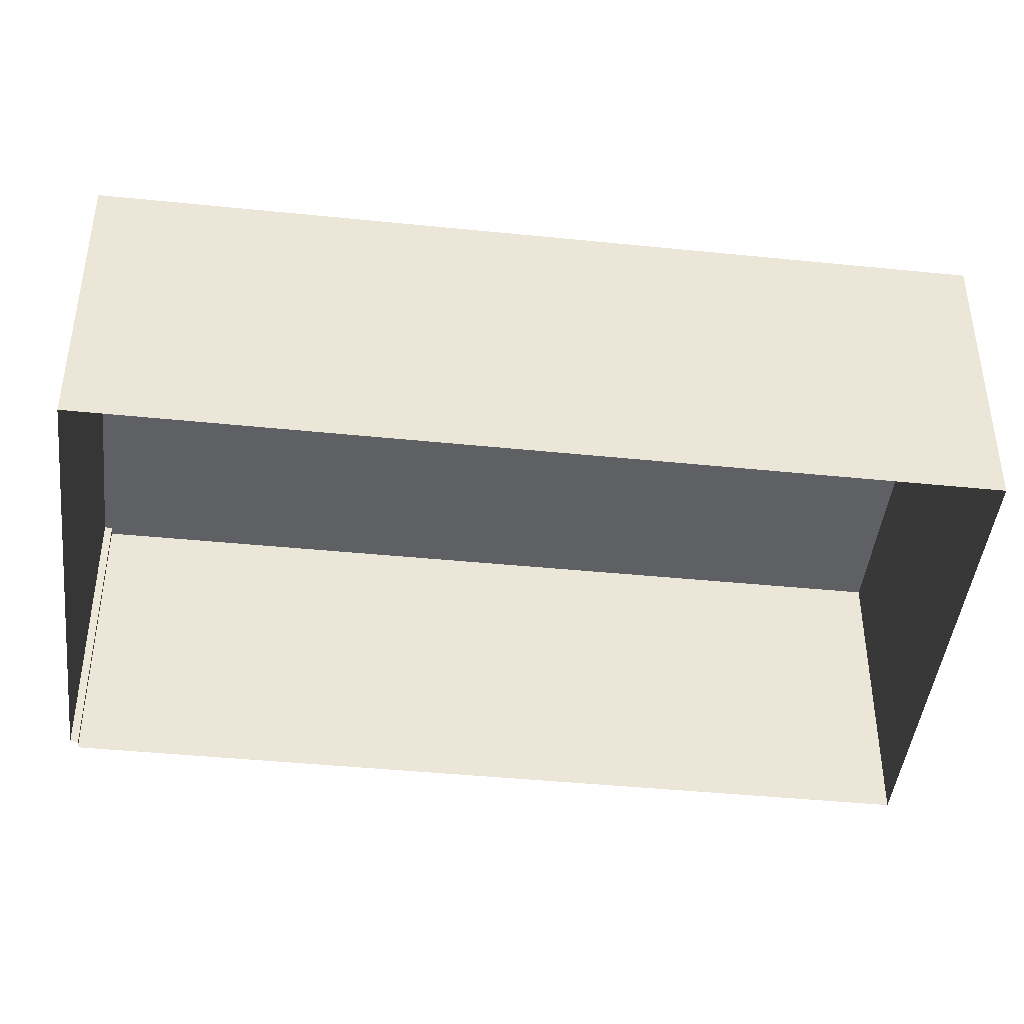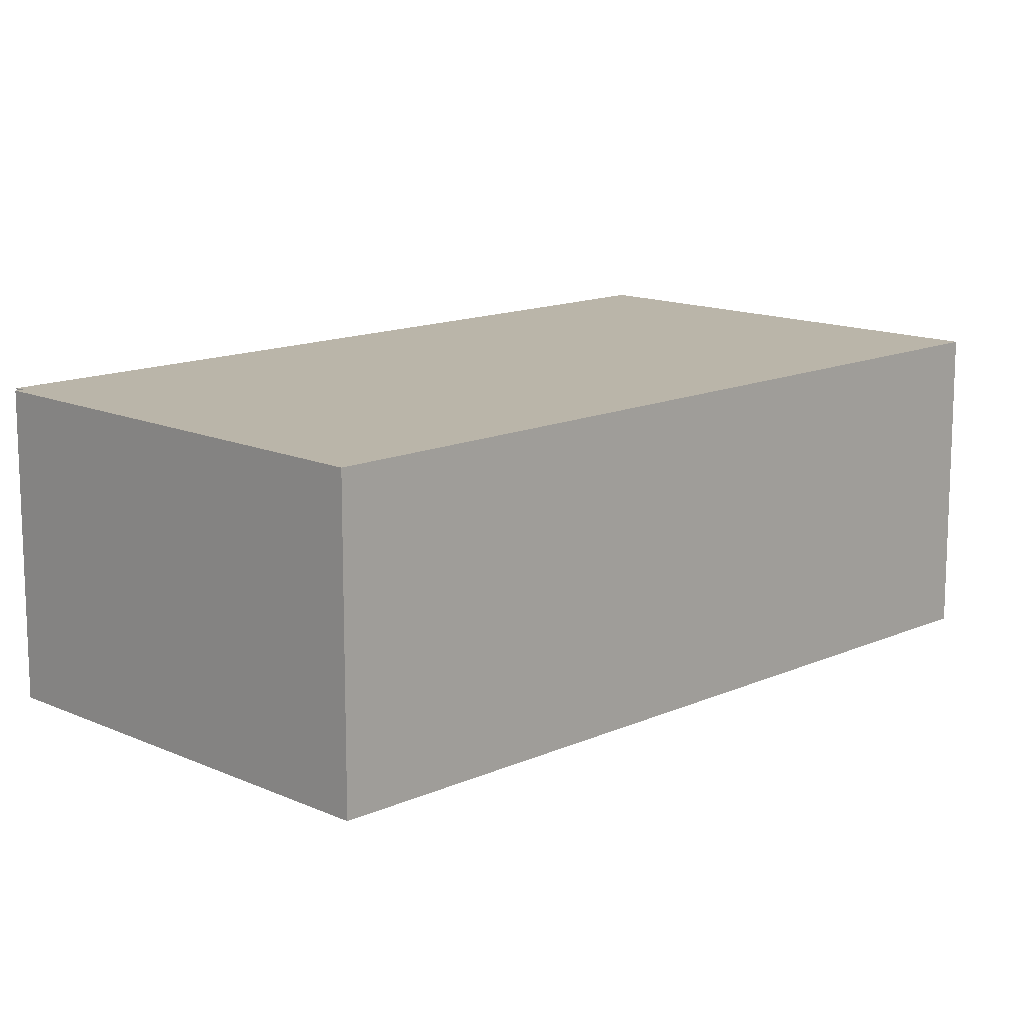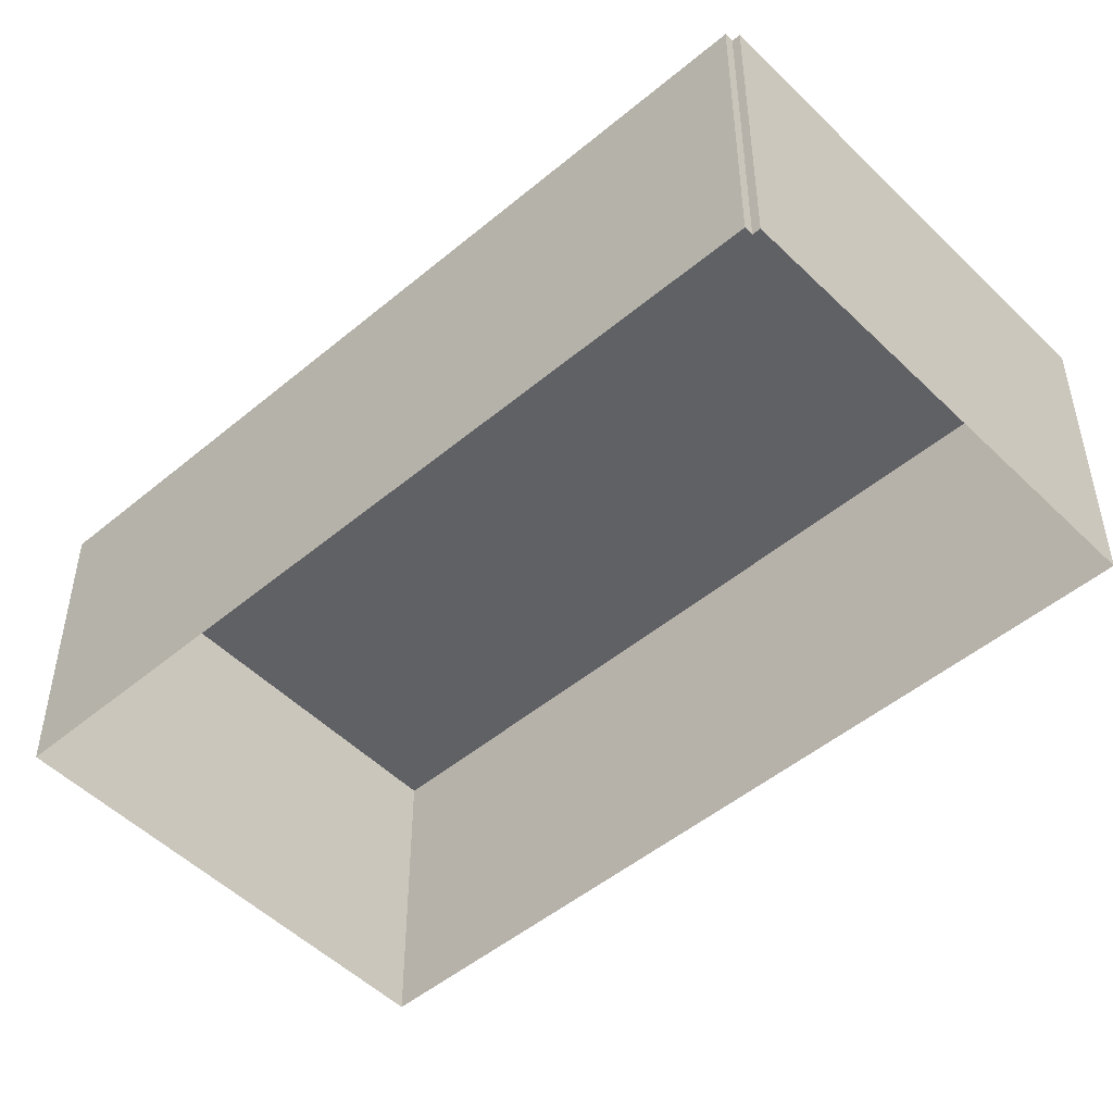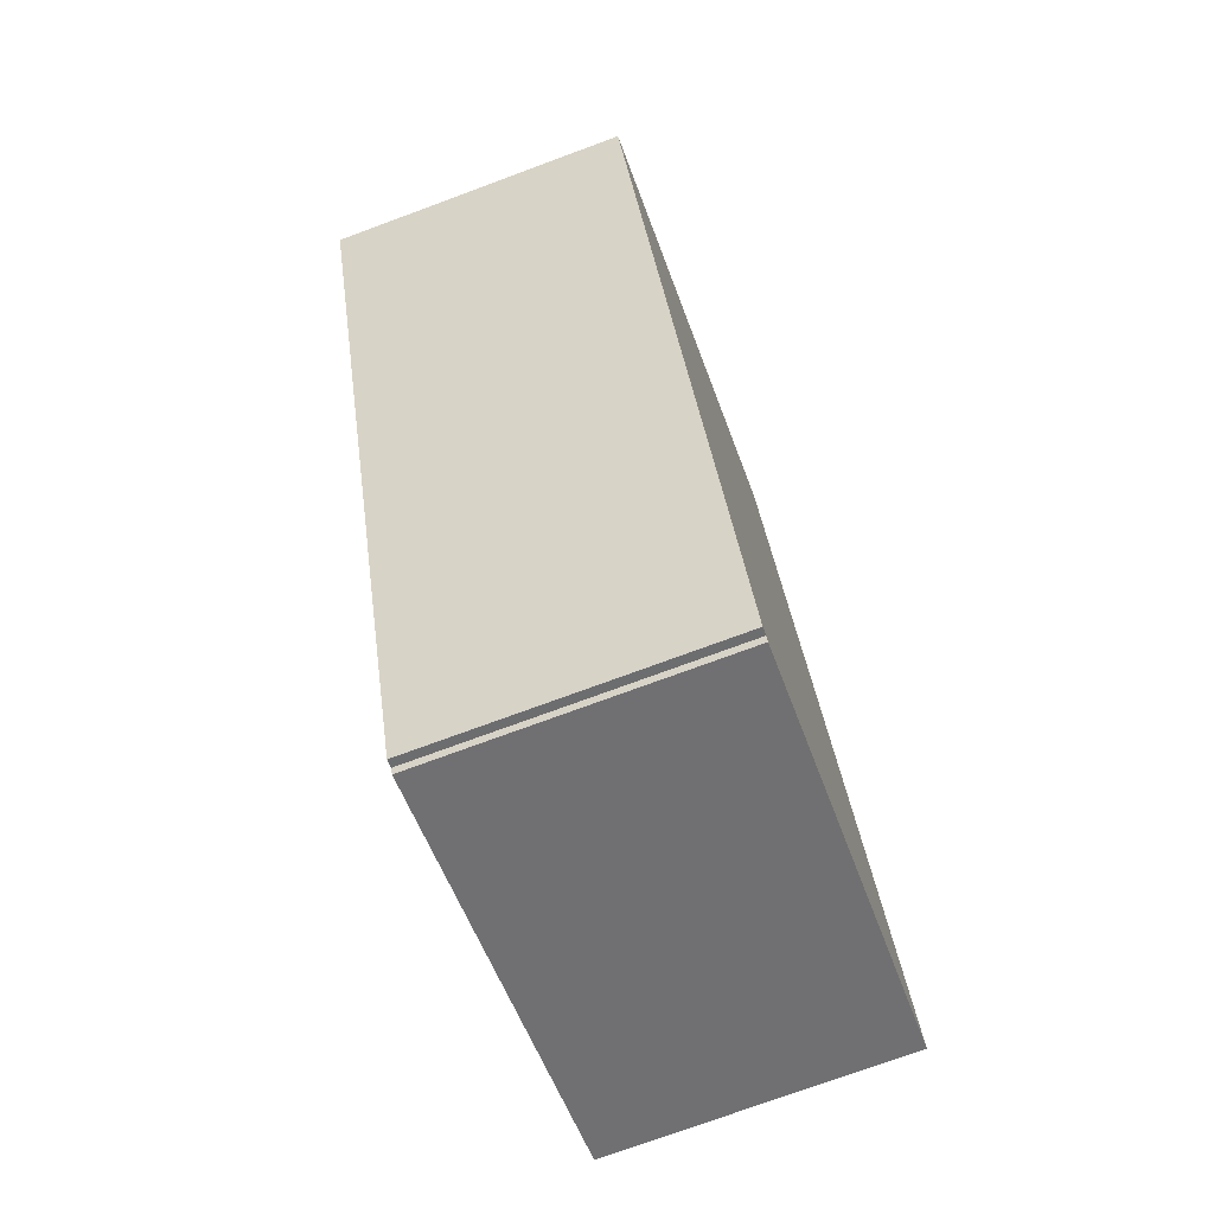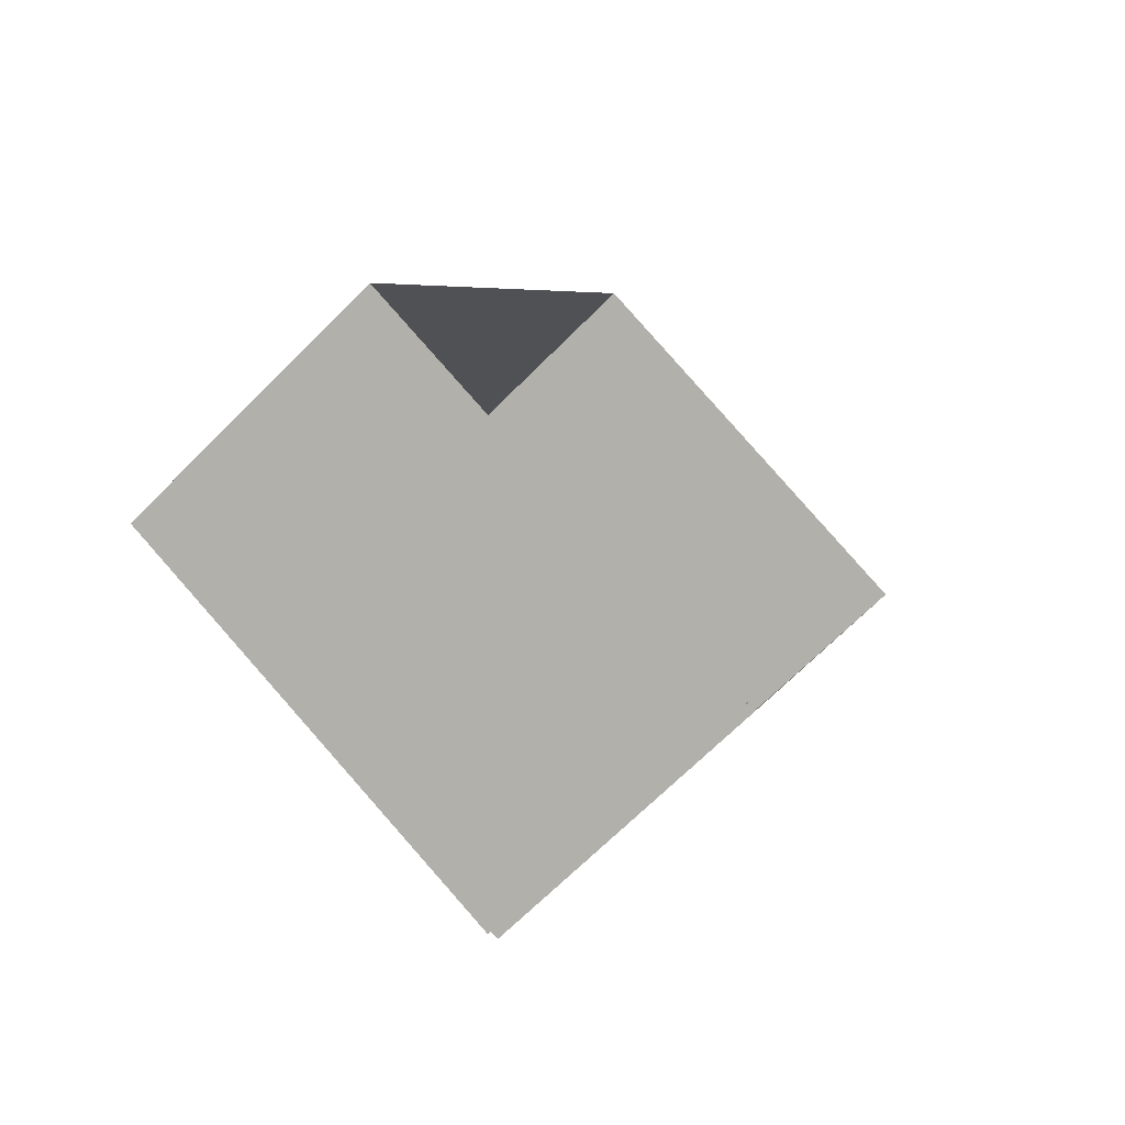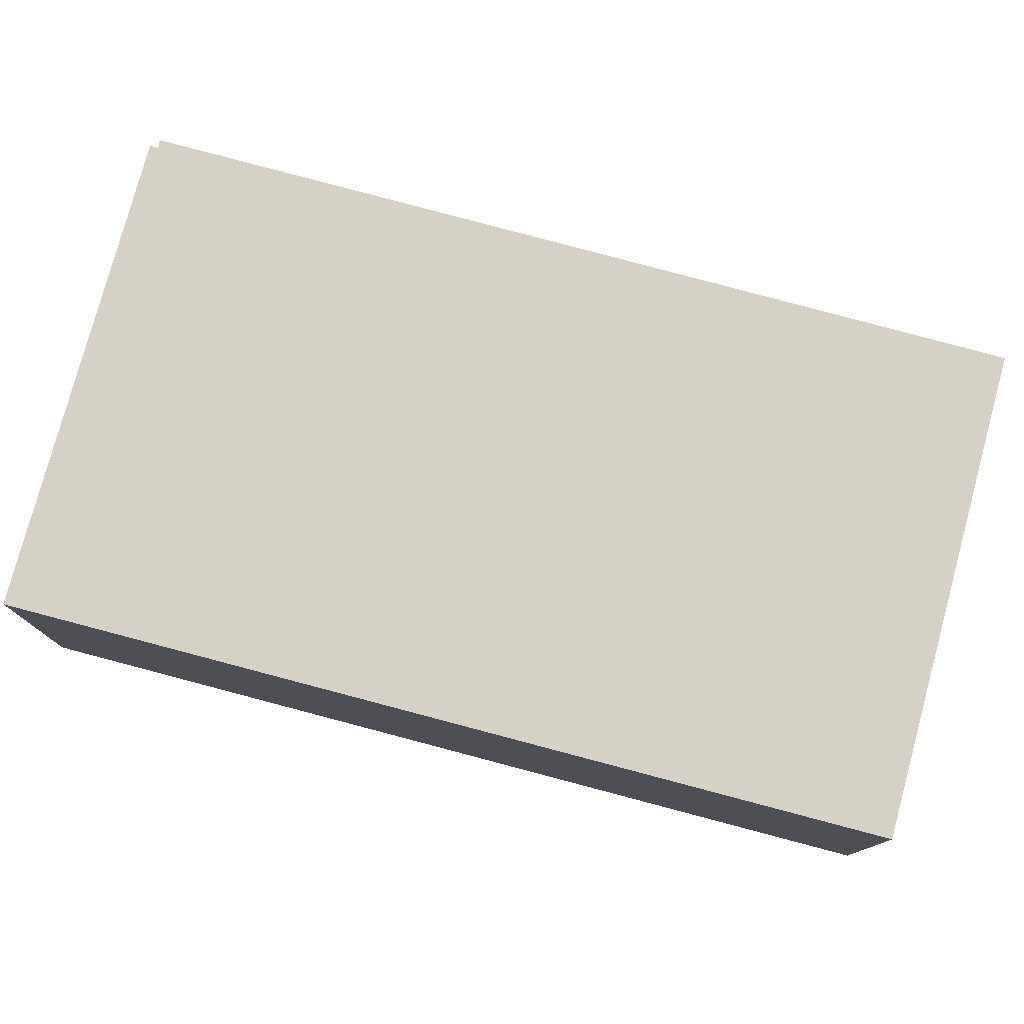
<metadata>
{"format":"obj","ext":"obj","renderer":"f3d","projection":"perspective","resolution":1024,"background":"white","views":[{"elev":-44.1,"azim":104.5,"up":"+Z"},{"elev":13.6,"azim":66.1,"up":"+Z"},{"elev":-49.8,"azim":-26.2,"up":"+Z"},{"elev":-74.1,"azim":-69.7,"up":"+Y"},{"elev":-68.8,"azim":135.1,"up":"+Y"},{"elev":79.1,"azim":126.2,"up":"+Z"}]}
</metadata>
<code>
v  2.027e+05 4.434e+05 10.9
v  2.027e+05 4.433e+05 10.9
v  2.027e+05 4.433e+05 10.9
v  2.027e+05 4.433e+05 10.9
v  2.027e+05 4.434e+05 10.9
v  2.027e+05 4.433e+05 10.9
o IndexedFaceSet
g IndexedFaceSet
f 5 3 6
f 4 6 3
f 5 1 3
f 3 1 2
v  2.027e+05 4.434e+05 -0.3179
v  2.027e+05 4.434e+05 10.9
v  2.027e+05 4.433e+05 -0.3179
v  2.027e+05 4.433e+05 10.9
o IndexedFaceSet__1_0
g IndexedFaceSet__1_0
f 8 7 10
f 9 10 7
v  2.027e+05 4.434e+05 -0.3179
v  2.027e+05 4.434e+05 10.9
v  2.027e+05 4.434e+05 -0.3179
v  2.027e+05 4.434e+05 10.9
o IndexedFaceSet__2_0
g IndexedFaceSet__2_0
f 14 13 11
f 11 12 14
v  2.027e+05 4.434e+05 -0.3179
v  2.027e+05 4.434e+05 10.9
v  2.027e+05 4.433e+05 -0.3179
v  2.027e+05 4.433e+05 10.9
o IndexedFaceSet__3_0
g IndexedFaceSet__3_0
f 18 17 16
f 15 16 17
v  2.027e+05 4.433e+05 -0.3179
v  2.027e+05 4.433e+05 10.9
v  2.027e+05 4.433e+05 -0.3179
v  2.027e+05 4.433e+05 10.9
o IndexedFaceSet__4_0
g IndexedFaceSet__4_0
f 20 19 22
f 21 22 19
v  2.027e+05 4.433e+05 -0.3179
v  2.027e+05 4.433e+05 10.9
v  2.027e+05 4.433e+05 -0.3179
v  2.027e+05 4.433e+05 10.9
o IndexedFaceSet__5_0
g IndexedFaceSet__5_0
f 26 24 25
f 23 25 24
v  2.027e+05 4.433e+05 -0.3179
v  2.027e+05 4.433e+05 10.9
v  2.027e+05 4.433e+05 -0.3179
v  2.027e+05 4.433e+05 10.9
o IndexedFaceSet__6_0
g IndexedFaceSet__6_0
f 27 29 28
f 30 28 29

</code>
